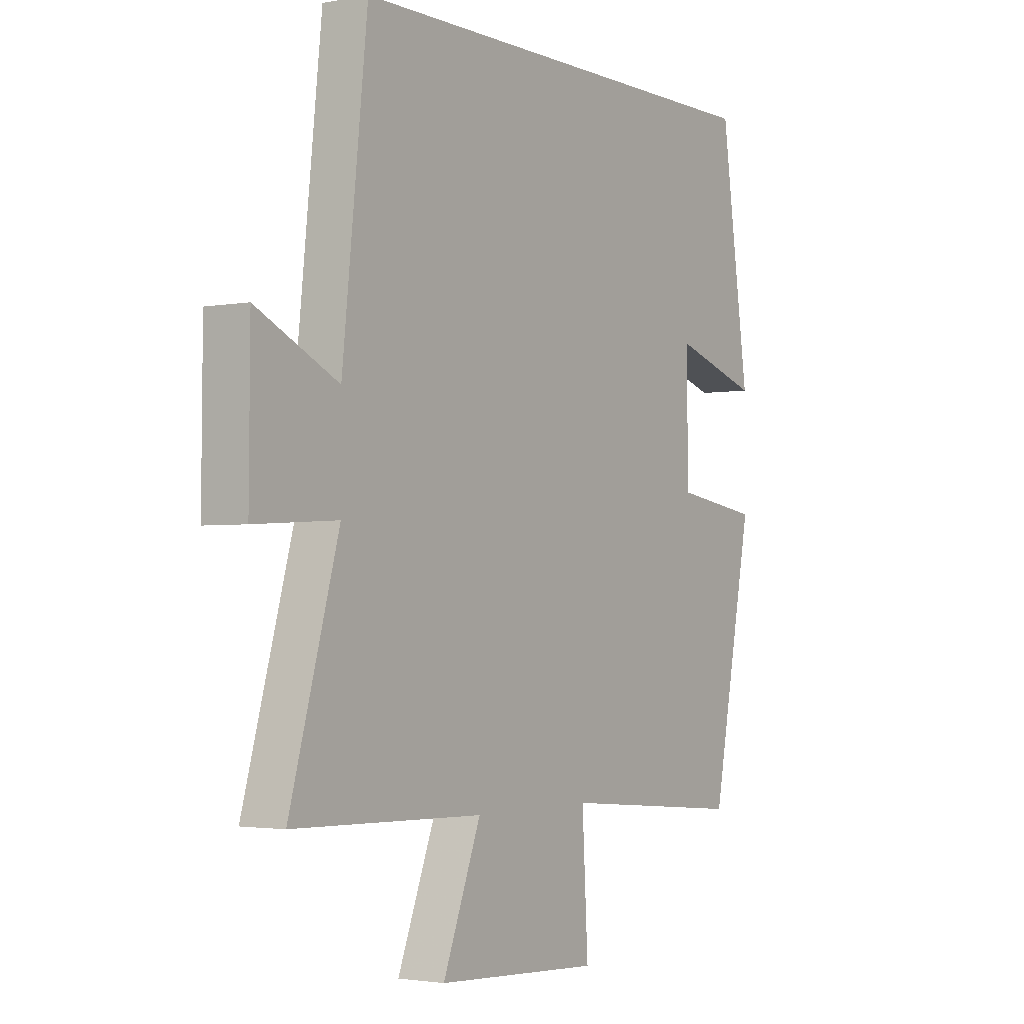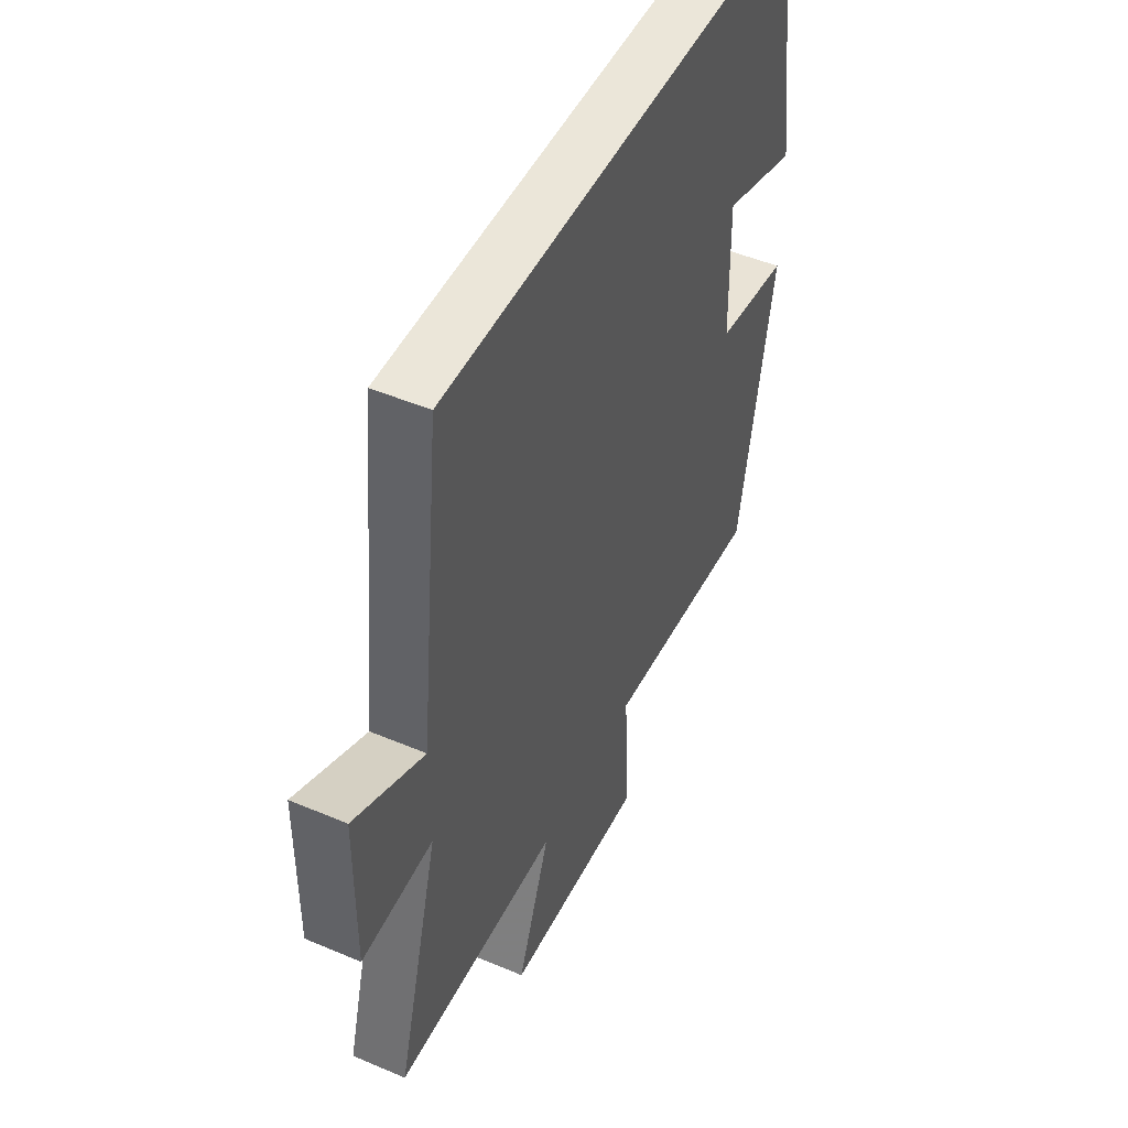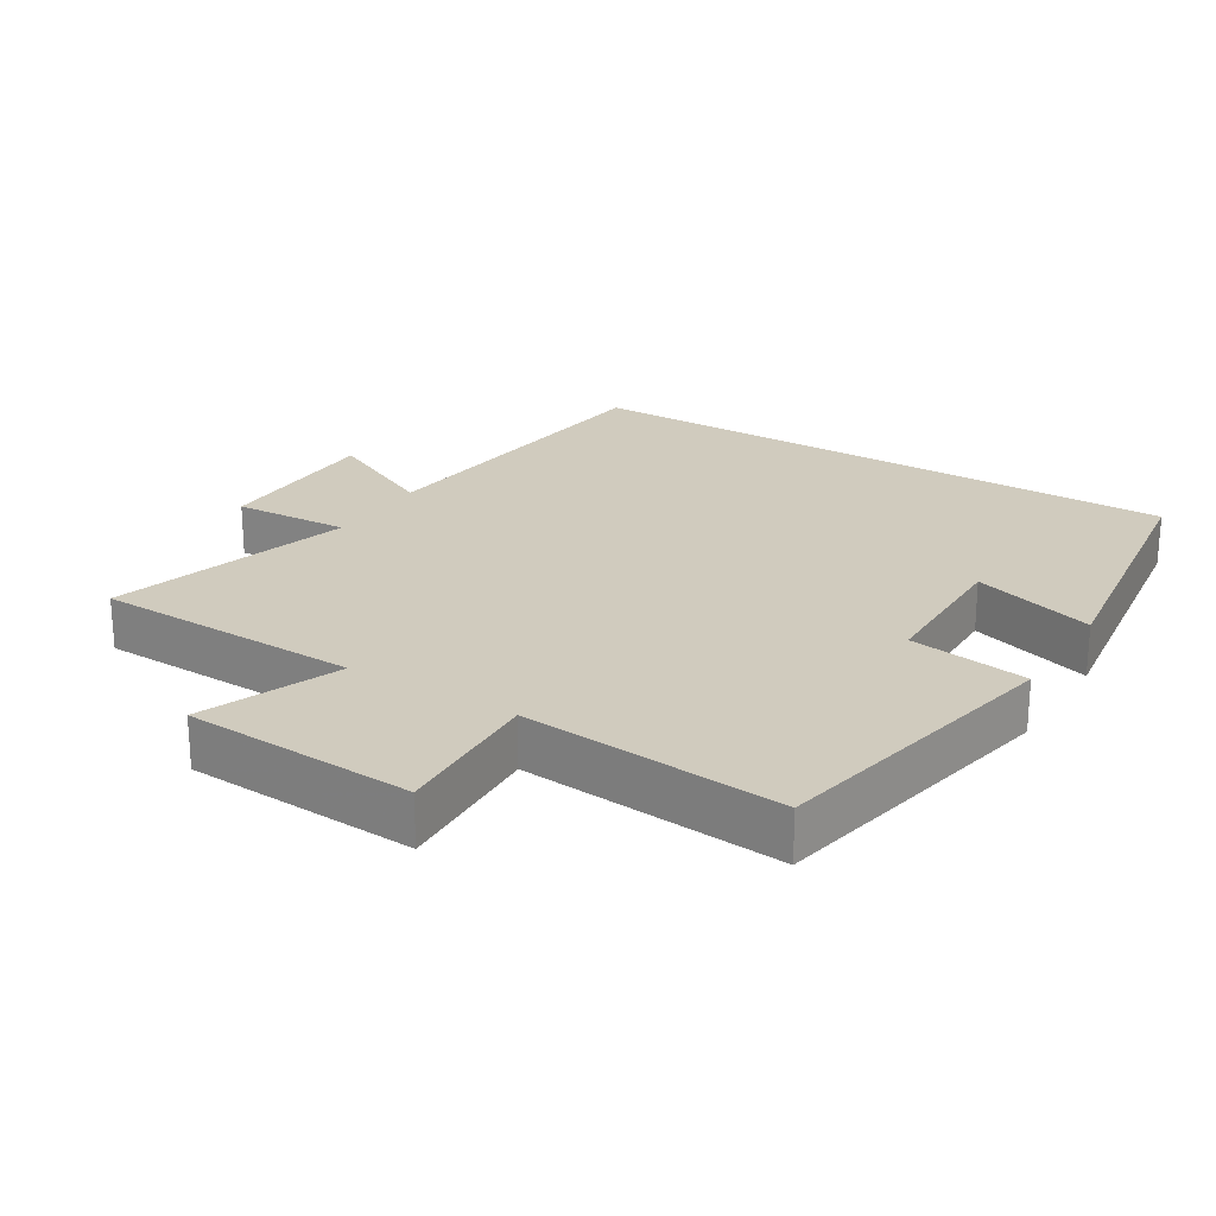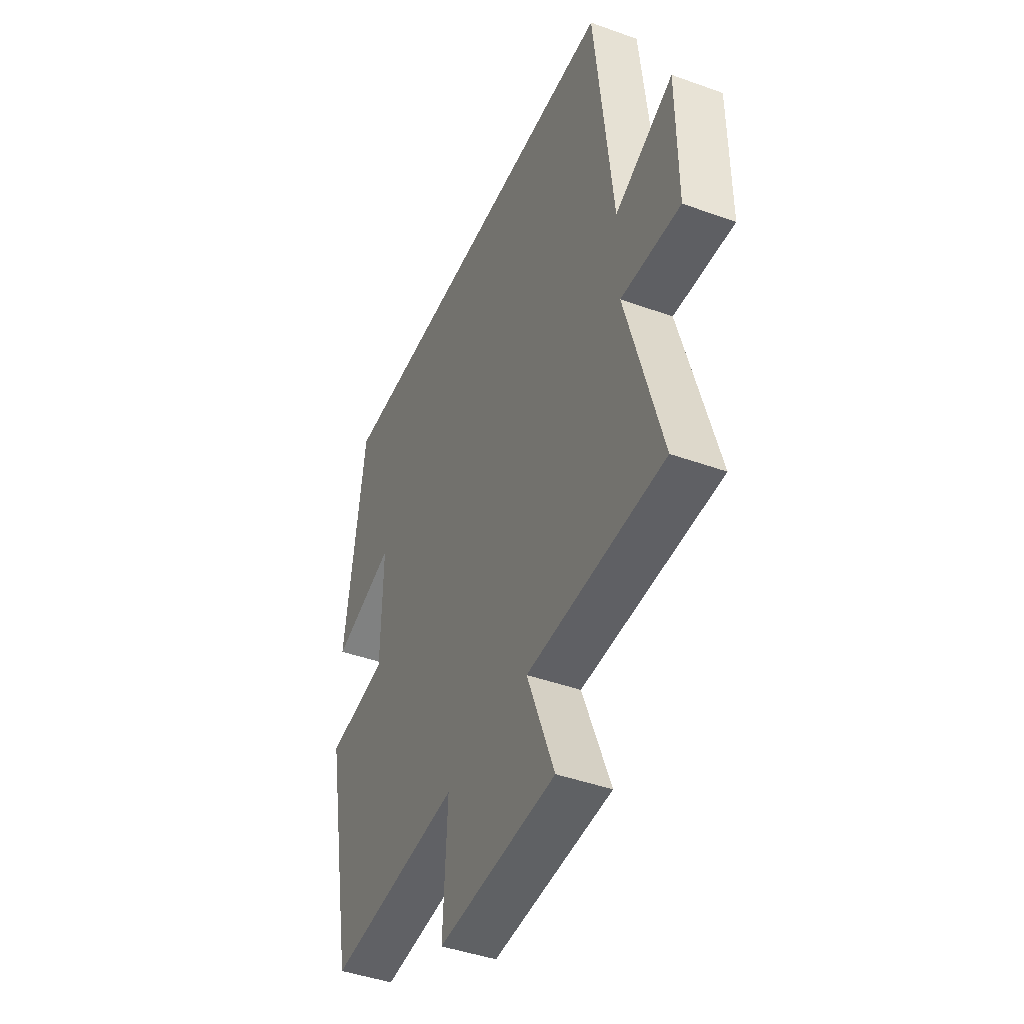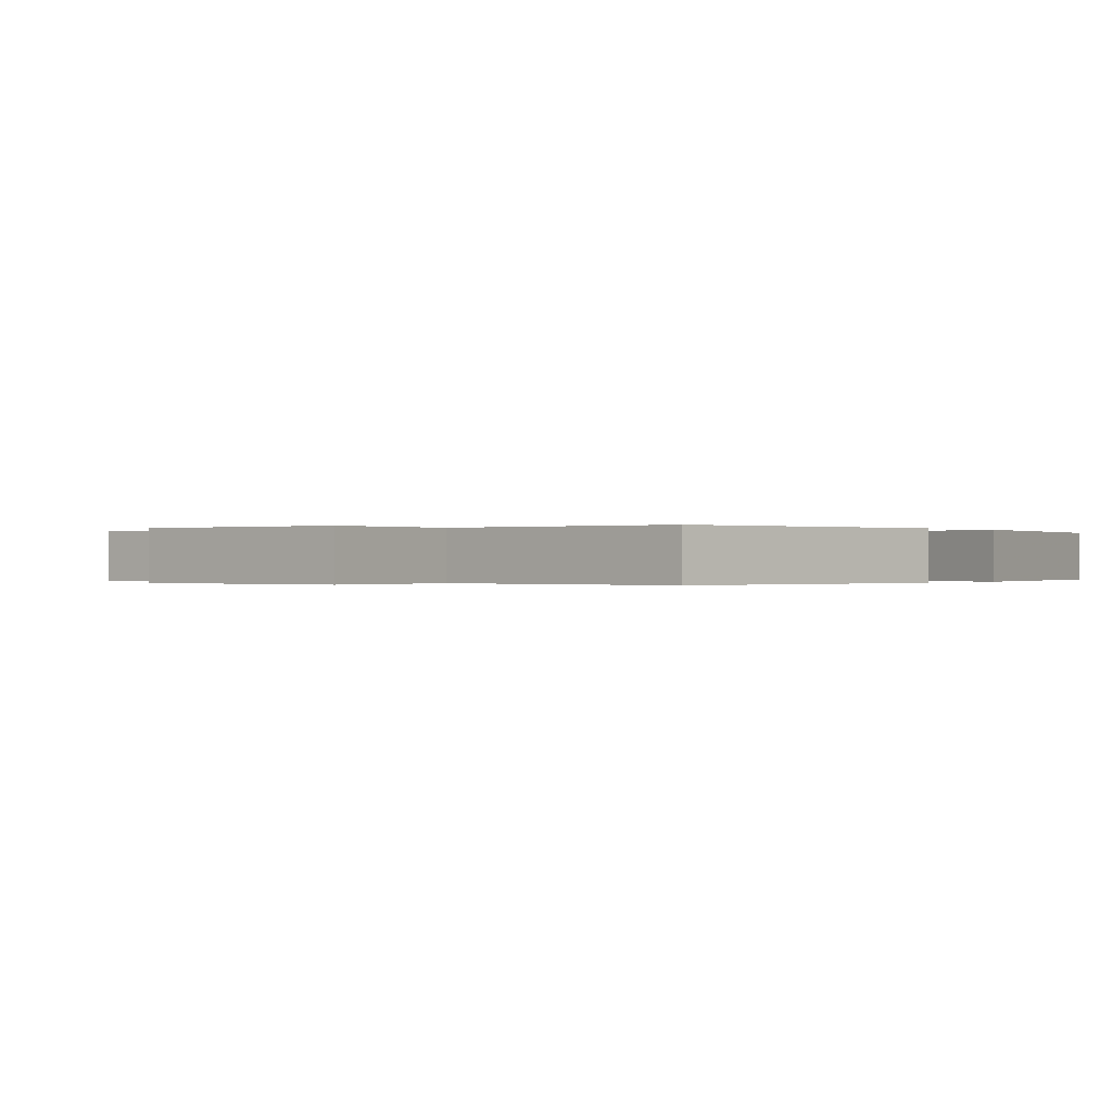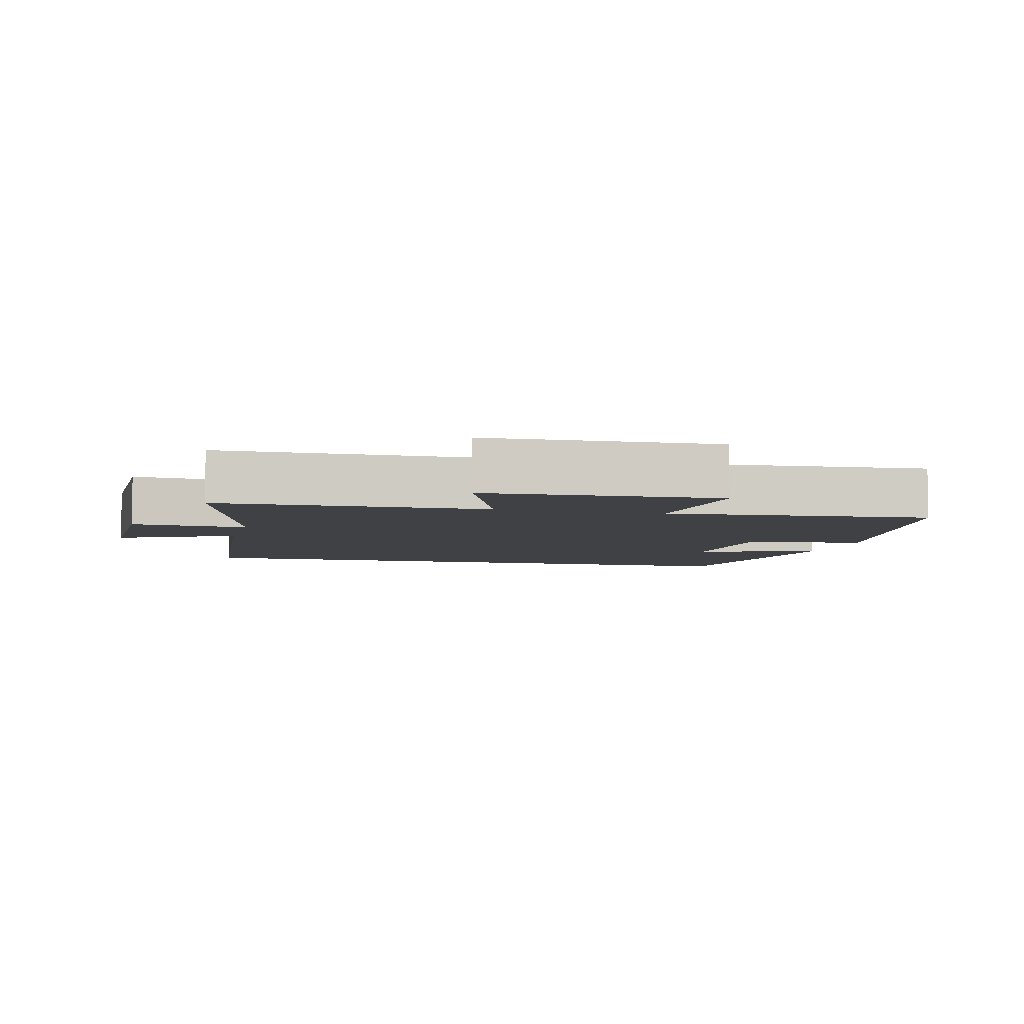
<metadata>
{"format":"obj","ext":"obj","renderer":"f3d","projection":"perspective","resolution":1024,"background":"white","views":[{"elev":-2.4,"azim":123.7,"up":"+Z"},{"elev":48.5,"azim":115.4,"up":"+Z"},{"elev":23.3,"azim":-148.1,"up":"+Y"},{"elev":-43.7,"azim":67.0,"up":"+Z"},{"elev":-0.1,"azim":-143.1,"up":"+Y"},{"elev":-5.4,"azim":165.5,"up":"+Y"}]}
</metadata>
<code>
v -0.442 0.07 0.5
v 0.449 0.07 0.5
v 0.5 0.07 0.025
v 0.667 0.07 0.105
v 0.669 0.07 -0.145
v 0.5 0.07 -0.135
v 0.6 0.07 -0.49
v 0.211 0.07 -0.5
v 0.289 0.07 -0.702
v -0.047 0.07 -0.72
v -0.035 0.07 -0.5
v -0.415 0.07 -0.533
v -0.5 0.07 -0.094
v -0.326 0.07 -0.068
v -0.322 0.07 0.15
v -0.5 0.07 0.094
v -0.442 0 0.5
v 0.449 0 0.5
v 0.5 0 0.025
v 0.667 0 0.105
v 0.669 0 -0.145
v 0.5 0 -0.135
v 0.6 0 -0.49
v 0.211 0 -0.5
v 0.289 0 -0.702
v -0.047 0 -0.72
v -0.035 0 -0.5
v -0.415 0 -0.533
v -0.5 0 -0.094
v -0.326 0 -0.068
v -0.322 0 0.15
v -0.5 0 0.094
f 15 16 1 2
f 14 15 2 3
f 11 12 13 14
f 11 14 3
f 8 9 10 11
f 6 7 8 11
f 6 11 3 4
f 4 5 6
f 18 17 32 31
f 19 18 31 30
f 30 29 28 27
f 19 30 27
f 27 26 25 24
f 27 24 23 22
f 20 19 27 22
f 22 21 20
f 1 17 18 2
f 2 18 19 3
f 3 19 20 4
f 4 20 21 5
f 5 21 22 6
f 6 22 23 7
f 7 23 24 8
f 8 24 25 9
f 9 25 26 10
f 10 26 27 11
f 11 27 28 12
f 12 28 29 13
f 13 29 30 14
f 14 30 31 15
f 15 31 32 16
f 16 32 17 1

</code>
